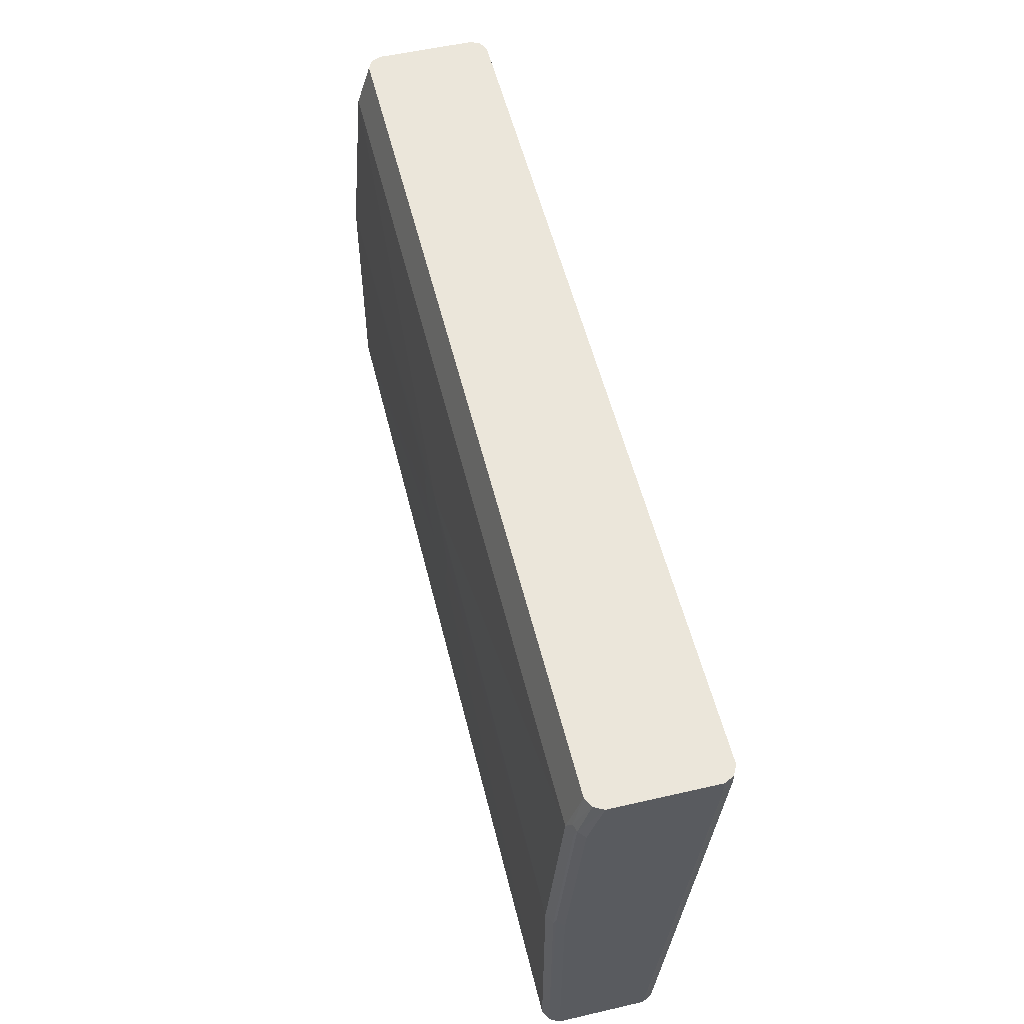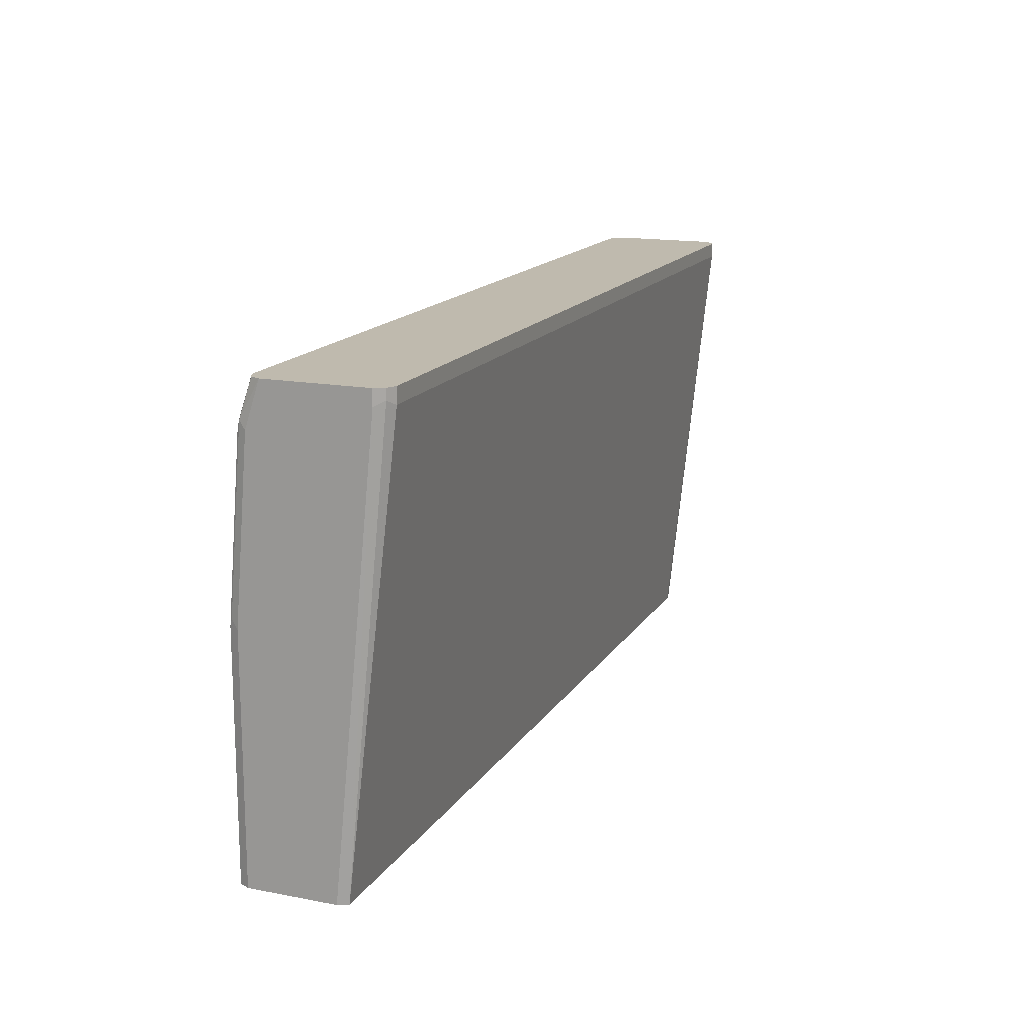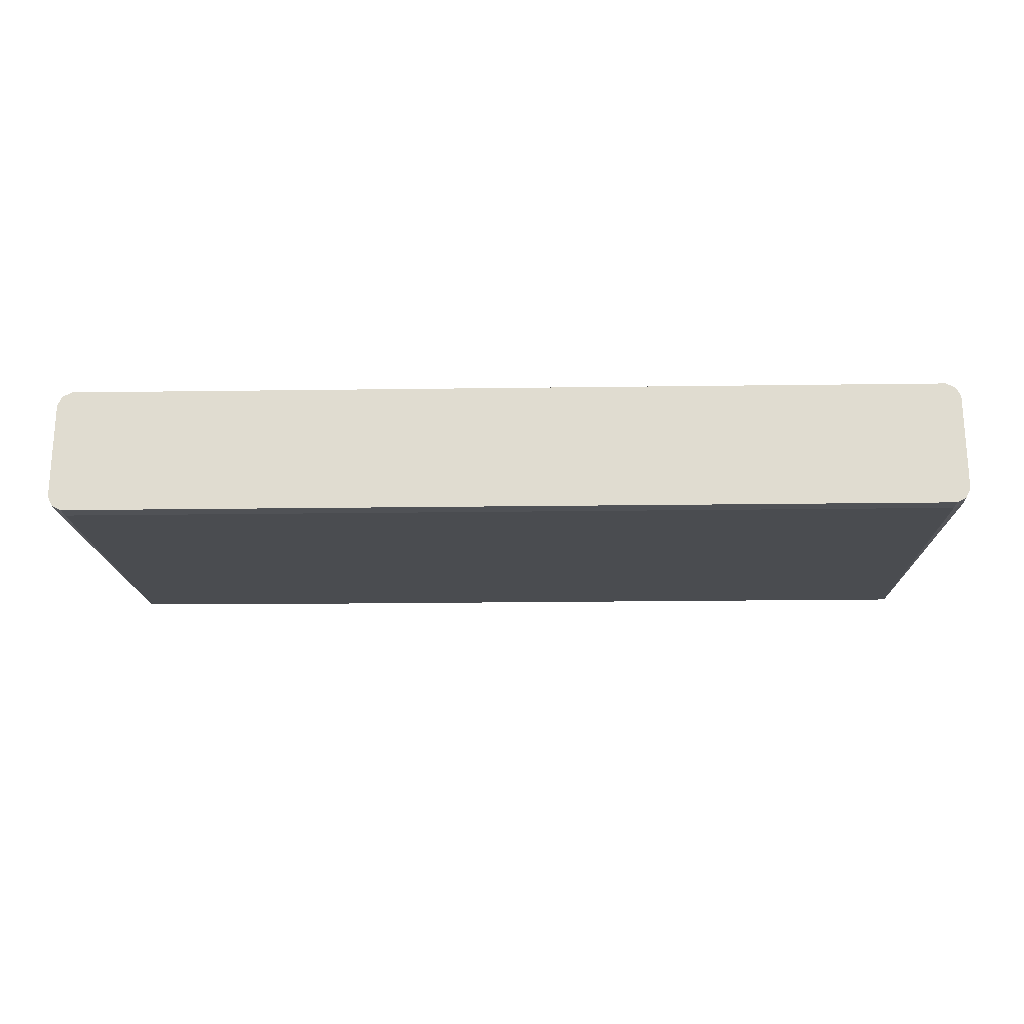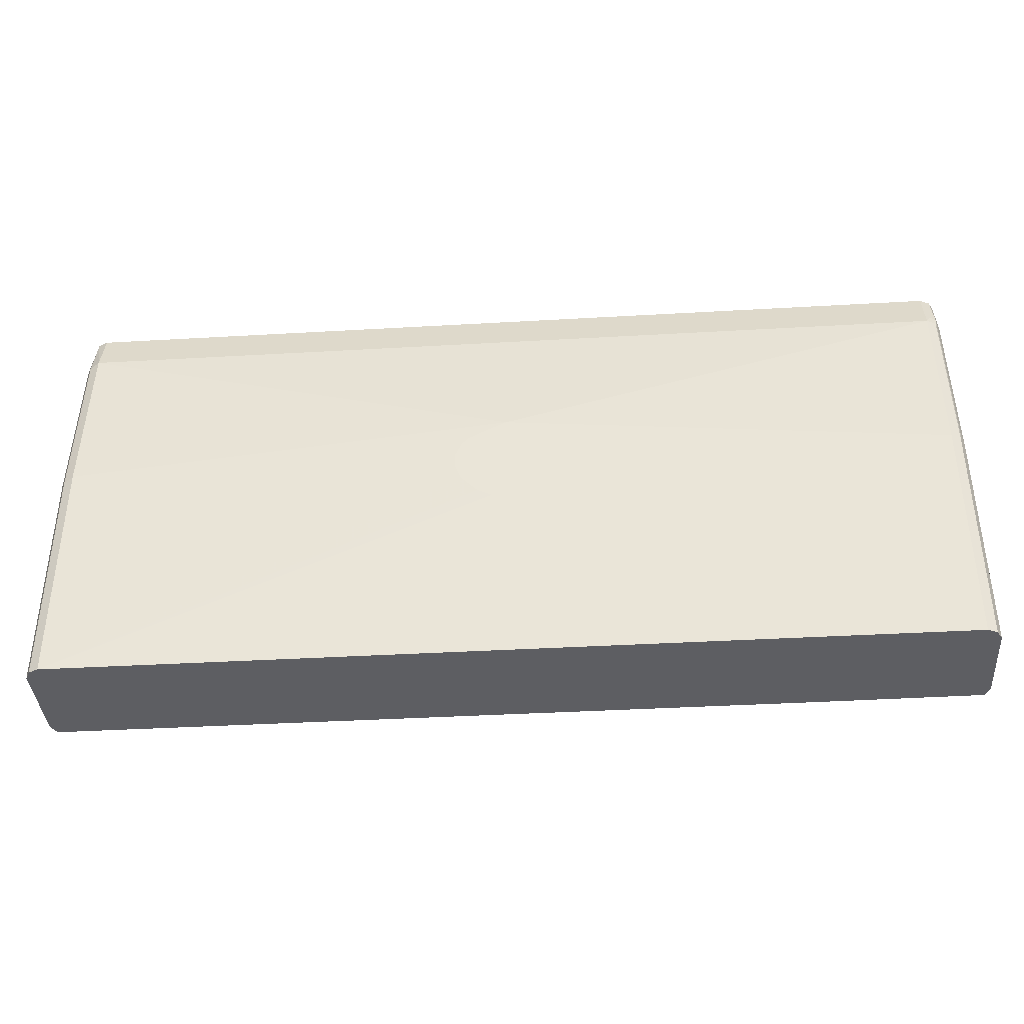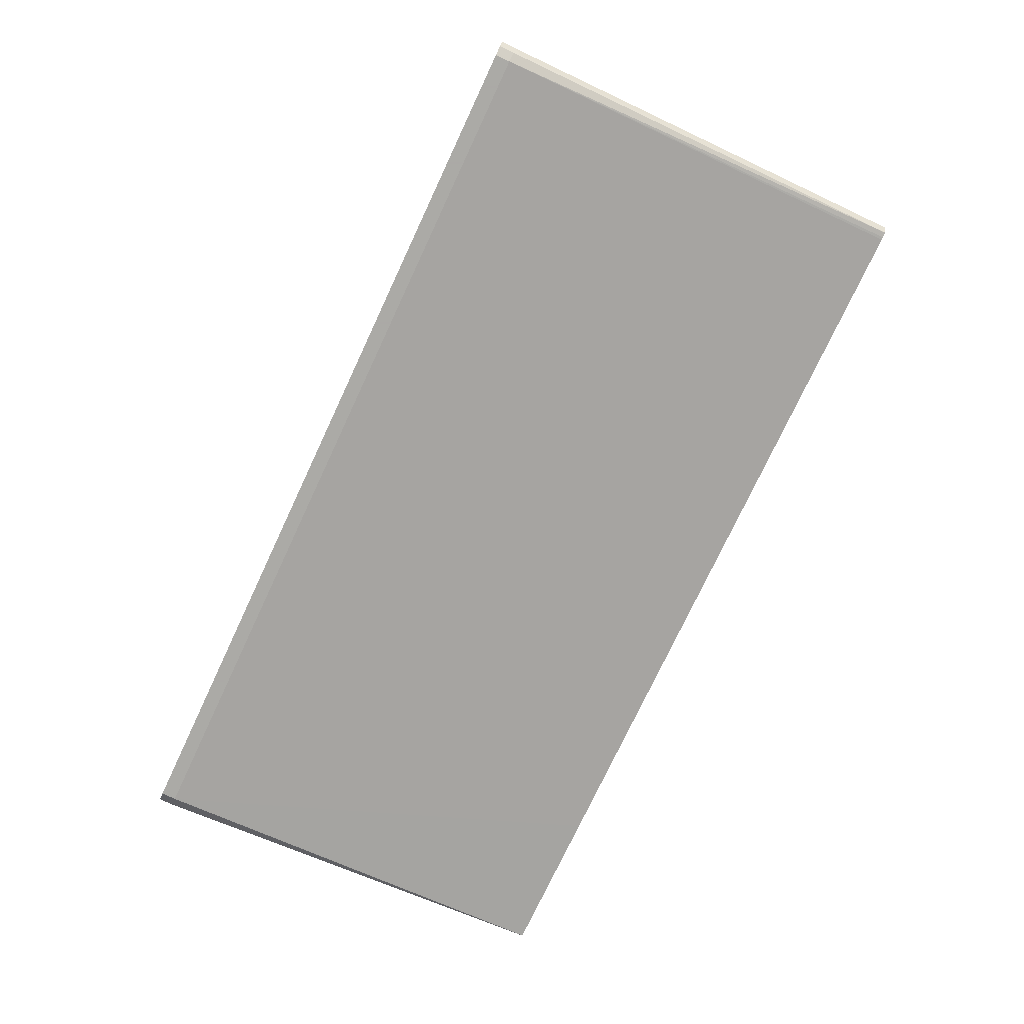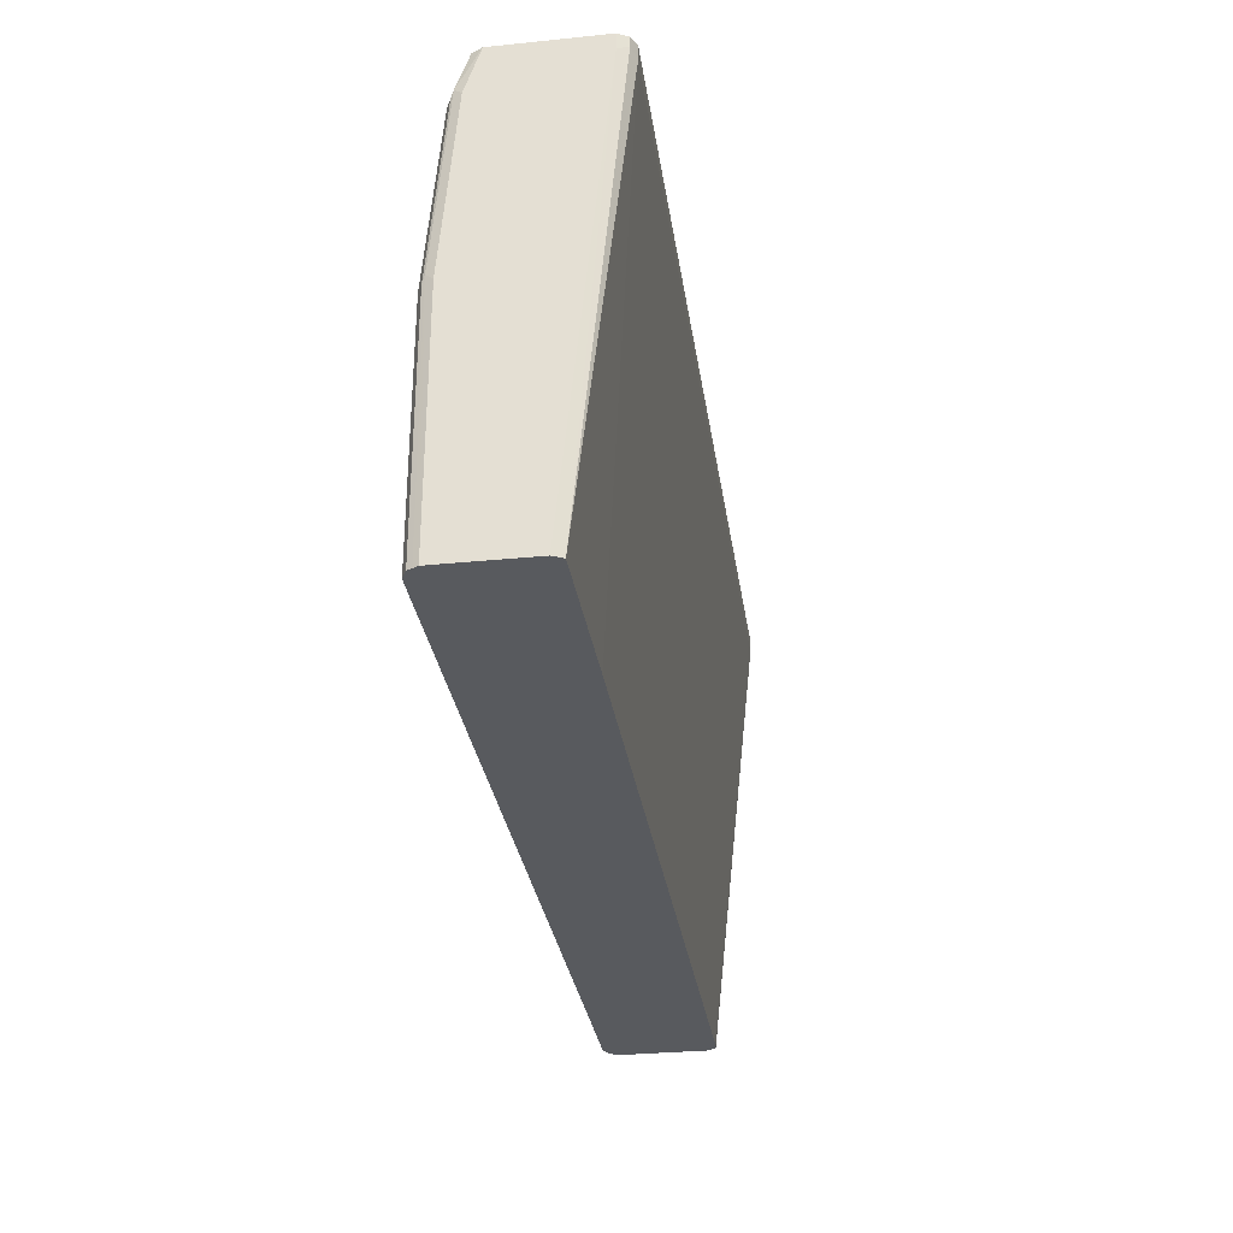
<metadata>
{"format":"obj","ext":"obj","renderer":"f3d","projection":"perspective","resolution":1024,"background":"white","views":[{"elev":54.7,"azim":-103.7,"up":"+Z"},{"elev":15.6,"azim":-68.2,"up":"+Z"},{"elev":-20.9,"azim":1.4,"up":"+Y"},{"elev":-38.6,"azim":-175.8,"up":"+Z"},{"elev":-75.7,"azim":64.9,"up":"+Y"},{"elev":-30.7,"azim":-81.8,"up":"+Z"}]}
</metadata>
<code>
v -0.3002 -0.0469 -0.1078
v -0.3002 0.009371 -0.1078
v -0.2978 -0.05157 -0.1078
v -0.3002 -0.07503 0.1782
v -0.3002 0.009371 0.04688
v -0.2978 0.01406 0.05157
v -0.2986 0.01252 -0.1078
v -0.297 -0.05315 -0.1078
v -0.3002 -0.07503 0.188
v -0.297 -0.08128 0.1813
v -0.3002 -7.26e-06 0.1594
v -0.2978 0.004682 0.1641
v -0.297 0.01563 0.04688
v -0.297 0.01563 -0.1078
v -0.2908 -0.08442 0.1782
v -0.196 -0.05368 -0.1078
v -0.3002 -0.009385 0.188
v -0.297 -0.08128 0.188
v -0.297 -0.003133 0.188
v -0.2939 0.006245 0.1657
v -0.2908 0.009371 0.1594
v -0.297 0.006245 0.1594
v -0.2908 0.01876 0.04688
v -0.2908 0.01876 -0.1078
v -0.2908 -0.08442 0.188
v 0.2908 -0.08442 0.1782
v 0.2917 -0.05368 -0.1078
v -0.2967 -0.002979 0.188
v -0.2908 -7.26e-06 0.188
v 0.2908 0.009371 0.1594
v 0 0.02063 0.07503
v -0.01246 0.02063 0.06878
v -0.0278 0.02063 0.05502
v -0.03373 0.02063 0.04688
v -0.03373 0.02063 0.04311
v -0.0325 0.02063 0.03315
v -0.02309 0.02063 0.01438
v -0.0131 0.02063 0.01314
v 0.2908 0.01876 -0.1078
v 0.2908 -0.08442 0.188
v 0.2935 -0.05359 -0.1078
v 0.297 -0.05315 -0.1078
v 0.297 -0.08128 0.1782
v 0.2908 -7.26e-06 0.188
v 0.297 -0.003133 0.188
v 0.297 0.006245 0.1563
v 0.2908 0.01876 0.04688
v 0.01275 0.02063 0.06904
v 0.009343 0.02063 0.01314
v 0.01875 0.02063 0.0178
v 0.03003 0.02063 0.02909
v 0.03373 0.02063 0.03941
v 0.297 0.01563 -0.1078
v 0.297 -0.08128 0.188
v 0.3002 -0.0469 -0.1078
v 0.2978 -0.07972 0.1735
v 0.2972 -0.08099 0.188
v 0.3002 -0.009385 0.188
v 0.3002 -7.26e-06 0.1594
v 0.297 0.01563 0.04375
v 0.03373 0.02063 0.04876
v 0.02962 0.02063 0.05777
v 0.02938 0.02063 0.05815
v 0.02497 0.02063 0.06252
v 0.3002 0.009371 -0.1078
v 0.3002 -0.07503 0.1782
v 0.3002 -0.07503 0.188
v 0.3002 0.009371 0.04688
f 30 46 47
f 30 47 31
f 31 47 48
f 31 48 64
f 31 64 63
f 31 61 52
f 31 62 61
f 31 52 51
f 31 51 50
f 31 50 49
f 31 38 37
f 31 37 36
f 31 63 62
f 31 49 38
f 26 27 41
f 30 44 45
f 23 34 35
f 23 33 34
f 31 36 35
f 23 35 24
f 23 31 32
f 24 35 36
f 30 45 46
f 24 36 37
f 24 38 49
f 24 49 39
f 26 41 42
f 26 42 43
f 26 43 54
f 26 54 40
f 24 37 38
f 31 35 34
f 46 59 60
f 31 33 32
f 23 32 33
f 59 68 60
f 56 67 57
f 56 66 67
f 55 66 56
f 55 67 66
f 55 58 67
f 55 59 58
f 55 68 59
f 55 65 68
f 53 68 65
f 53 60 68
f 47 64 48
f 47 63 64
f 31 34 33
f 47 62 63
f 46 60 47
f 45 59 46
f 45 58 59
f 43 57 54
f 43 56 57
f 42 56 43
f 42 55 56
f 39 60 53
f 39 47 60
f 39 61 47
f 39 52 61
f 39 51 52
f 39 50 51
f 39 49 50
f 47 61 62
f 21 31 23
f 1 3 4
f 21 44 30
f 6 14 7
f 6 13 14
f 6 12 13
f 5 12 6
f 5 11 12
f 4 18 9
f 4 10 18
f 4 8 10
f 3 8 4
f 2 6 7
f 2 5 6
f 1 5 2
f 1 11 5
f 1 17 11
f 1 9 17
f 1 4 9
f 1 8 3
f 1 16 8
f 1 27 16
f 1 41 27
f 1 42 41
f 1 55 42
f 1 65 55
f 1 53 65
f 1 24 39
f 1 14 24
f 1 7 14
f 1 2 7
f 21 30 31
f 8 15 10
f 8 16 15
f 1 39 53
f 9 25 40
f 21 29 44
f 9 18 25
f 20 29 21
f 20 28 29
f 15 40 25
f 15 26 40
f 15 27 26
f 15 16 27
f 13 24 14
f 13 23 24
f 13 21 23
f 13 22 21
f 12 22 13
f 12 21 22
f 12 20 21
f 19 28 20
f 12 17 19
f 12 19 20
f 9 40 54
f 9 57 67
f 9 58 45
f 9 45 44
f 9 44 29
f 9 67 58
f 9 28 19
f 11 17 12
f 10 25 18
f 9 29 28
f 10 15 25
f 9 54 57
f 9 19 17

</code>
